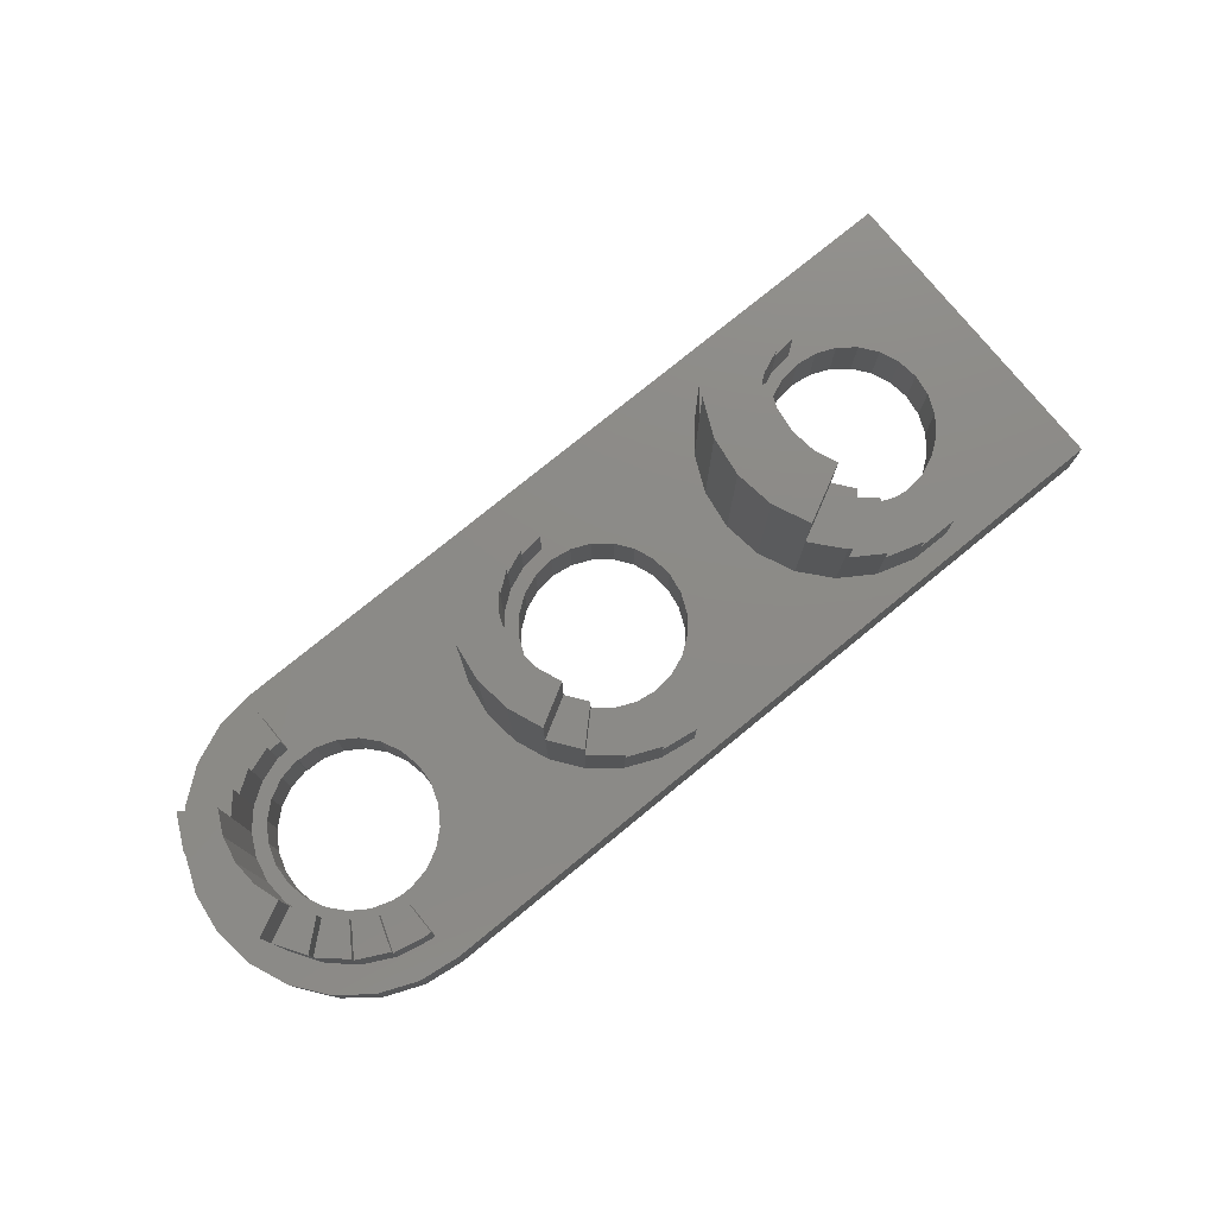
<metadata>
{"format":"stl","ext":"stl","renderer":"f3d","projection":"perspective","resolution":1024,"background":"white","views":[{"elev":77.1,"azim":140.8,"up":"+Z"}]}
</metadata>
<code>
# stl→obj: 448 verts, 904 faces
v 44.61 7.088 2
v 44 7.356 2.82e-15
v 44.61 7.088 2.82e-15
v 44 7.356 2
v 43.34 7.457 2
v 42.68 7.385 2.82e-15
v 43.34 7.457 2.82e-15
v 42.68 7.385 2
v 45.53 6.135 2
v 45.77 5.514 2.82e-15
v 45.77 5.514 2
v 45.53 6.135 2.82e-15
v 38.26 3.671 7.5
v 36.44 4.908 7.5
v 36.34 4.131 7.5
v 38.44 4.908 7.5
v 37.75 2.532 7.5
v 36.04 3.408 7.5
v 46.29 4.866 7.5
v 47.54 5.983 7.5
v 46.2 5.644 7.5
v 47.67 4.847 7.5
v 47.11 7.045 2
v 47.54 5.983 2
v 47.11 7.045 5.5
v 47.11 7.045 7.5
v 50.48 3.376 2
v 50.22 4.737 2
v 50.16 4.02 2
v 50.35 4.085 2
v 50.64 3.488 2
v 50.95 2.836 2
v 51.08 2.988 2
v 51.55 2.438 2
v 51.64 2.619 2
v 52.23 2.206 2
v 52.27 2.405 2
v 52.82 2.189 2
v 52.88 2.387 2
v 52.88 2.149 2
v 52.92 2.36 2
v 53.65 2.303 2
v 53.59 2.494 2
v 54.18 2.789 2
v 54.29 2.621 2
v 54.68 3.228 2
v 54.83 3.096 2
v 55.05 3.782 2
v 55.23 3.693 2
v 55.26 4.413 2
v 55.46 4.374 2
v 55.31 5.078 2
v 55.37 5.795 2
v 55.51 5.091 2
v 50.02 5.109 2
v 50.02 4.719 2
v 50.06 5.448 2
v 50.22 5.096 2
v 50.29 6.122 2
v 50.26 5.404 2
v 50.47 6.033 2
v 50.69 6.72 2
v 50.84 6.587 2
v 51.23 7.194 2
v 51.34 7.027 2
v 51.87 7.513 2
v 51.94 7.322 2
v 52.57 7.653 2
v 52.59 7.452 2
v 52.96 7.646 2
v 52.95 7.447 2
v 53.26 7.409 2
v 53.3 7.605 2
v 53.89 7.196 2
v 53.98 7.378 2
v 54.44 6.827 2
v 54.57 6.979 2
v 54.88 6.327 2
v 55.05 6.439 2
v 55.18 5.73 2
v 41.11 6.23 2.82e-15
v 41.53 6.749 2
v 41.11 6.23 2
v 41.53 6.749 2.82e-15
v 42.06 7.143 2.82e-15
v 42.06 7.143 2
v 45.13 6.672 2
v 45.13 6.672 2.82e-15
v 45.84 4.853 2
v 45.74 4.195 2.82e-15
v 45.74 4.195 2
v 45.84 4.853 2.82e-15
v 45.44 7 4.5
v 45.53 8.67 4.5
v 44.83 7.485 4.5
v 46.43 7.962 4.5
v 55.88 7.593 2
v 56.47 6.695 5.5
v 56.47 6.695 2
v 55.88 7.593 5.5
v 55.88 7.593 4.5
v 45.53 8.67 4
v 44.83 7.485 4
v 55.75 4.686 7.5
v 55.74 4.908 2
v 55.75 4.686 2
v 55.74 4.908 7.5
v 56.65 3.553 7.5
v 55.59 3.919 7.5
v 56.86 4.604 7.5
v 47.5 3.716 7.5
v 46.18 4.091 7.5
v 56.16 2.594 7.5
v 55.24 3.22 7.5
v 56.16 2.594 2
v 56.16 2.594 5.5
v 56.65 3.553 2
v 43.9 2.431 2
v 44.52 2.672 2.82e-15
v 43.9 2.431 2.82e-15
v 44.52 2.672 2
v 45.47 3.585 2.82e-15
v 45.47 3.585 2
v 54.68 3.228 3.172e-15
v 54.18 2.789 3.172e-15
v 50.64 3.488 3.172e-15
v 51.08 2.988 3.172e-15
v 55.26 4.413 3.172e-15
v 55.31 5.078 3.172e-15
v 55.05 3.782 3.172e-15
v 53.59 2.494 4.593e-14
v 53.89 7.196 2.642e-14
v 53.26 7.409 -3.057e-13
v 50.84 6.587 3.172e-15
v 50.47 6.033 2.641e-14
v 55.18 5.73 3.172e-15
v 54.88 6.327 3.172e-15
v 51.64 2.619 1.108e-14
v 52.27 2.405 6.368e-14
v 52.88 2.387 1.787e-13
v 50.26 5.404 -3.053e-13
v 52.92 2.36 8.922e-14
v 50.35 4.085 2.246e-14
v 50.22 4.737 -2.469e-13
v 54.06 0.07813 2
v 52.76 -0.09224 0
v 54.06 0.07813 0
v 52.76 -0.09224 2
v 40.62 4.253 2
v 40.65 5.677 2
v 40.54 4.967 2
v 40.88 3.584 2
v 40.74 4.963 2
v 40.81 4.301 2
v 41.05 3.681 2
v 41.3 3.006 2
v 41.45 3.144 2
v 41.86 2.556 2
v 41.97 2.727 2
v 42.52 2.267 2
v 42.58 2.459 2
v 43.23 2.158 2
v 43.23 2.358 2
v 43.94 2.237 2
v 44.61 2.497 2
v 45.05 3.066 2
v 45.19 2.922 2
v 45.64 3.482 2
v 45.93 4.139 2
v 40.94 6.334 2
v 40.84 5.621 2
v 41.39 6.894 2
v 41.97 7.318 2
v 42.64 7.579 2
v 43.35 7.657 2
v 44.06 7.548 2
v 44.72 7.259 2
v 45.28 6.81 2
v 45.7 6.231 2
v 45.96 5.562 2
v 46.04 4.848 2
v 57.76 4.908 0
v 57.59 3.614 2
v 57.59 3.614 0
v 57.76 4.908 2
v 36.83 8.298 4.5
v 36.93 8.231 2
v 36.83 8.298 2
v 36.93 8.231 5.5
v 36.83 8.298 5.5
v 37.75 7.283 2
v 37.75 7.283 5.5
v 55.03 6.866 4.5
v 55.08 8.308 4.5
v 54.45 7.388 4.5
v 35.89 8.913 4.5
v 34.94 7.506 4
v 34.94 7.506 4.5
v 35.89 8.913 4
v 35.56 7.029 5.5
v 36.04 6.408 2
v 36.04 6.408 5.5
v 35.56 7.029 4.5
v 35.56 7.029 2
v 55.24 3.22 2
v 55.24 3.22 5.5
v 55.59 3.919 2
v 53.32 1.961 2
v 54.07 2.206 4
v 54.07 2.206 2
v 53.32 1.961 3.5
v 53.32 1.961 4
v 52.98 7.9 3.5
v 52.92 9.001 3.5
v 52.92 7.896 3.5
v 53.07 9.009 3.5
v 53.75 7.74 3.5
v 54.12 8.791 3.5
v 55.71 5.468 7.5
v 55.46 6.212 2
v 55.71 5.468 2
v 55.46 6.212 7.5
v 55.46 6.212 5.5
v 57.09 2.408 2
v 57.09 2.408 0
v 45.91 6.372 7.5
v 45.91 6.372 5.5
v 45.91 6.372 2
v 46.2 5.644 2
v 54.45 7.388 2
v 53.75 7.74 2
v 54.45 7.388 4
v 53.75 7.74 4
v 47.05 2.666 7.5
v 45.87 3.372 5.5
v 47.05 2.666 5.5
v 45.87 3.372 7.5
v 52.98 7.9 2
v 54.55 1.204 4.5
v 54.72 2.635 4.5
v 54.07 2.206 4.5
v 55.45 1.793 4.5
v 47.67 4.847 2
v 44.11 7.795 4
v 44.48 9.123 3.5
v 44.11 7.795 3.5
v 44.48 9.123 4
v 51.94 7.322 2.244e-14
v 52.59 7.452 -2.469e-13
v 52.95 7.447 1.008e-12
v 54.44 6.827 3.172e-15
v 54.72 2.635 5.5
v 54.72 2.635 2
v 52.92 1.938 3.5
v 52.92 0.8327 2
v 52.92 0.8327 3.5
v 52.92 1.938 2
v 51.34 7.027 3.172e-15
v 53.53 0.8675 3.5
v 53.53 0.8675 2
v 50.22 5.096 1.005e-12
v 50.5 3.787 1.281e-14
v 43.35 9.287 3.5
v 44.48 9.123 2
v 43.35 9.287 2
v 36.44 4.908 2
v 36.34 4.131 2
v 38.44 4.908 2
v 38.26 3.671 2
v 56.8 5.676 7.5
v 56.8 5.676 2
v 56.47 6.695 7.5
v 53.53 0.8675 4
v 45.43 1.085 4.5
v 45.38 2.757 4.5
v 44.75 2.289 4.5
v 46.34 1.768 4.5
v 55.45 1.793 2
v 55.45 1.793 5.5
v 46.43 7.962 5.5
v 45.44 7 5.5
v 33.44 0.5281 3.5
v 33.44 1.908 2
v 33.44 0.5281 2
v 33.44 1.908 3.5
v 55.26 0.5776 2
v 55.26 0.5776 0
v 55.03 6.866 2
v 34.94 2.31 2
v 35.56 2.786 4.5
v 35.56 2.786 2
v 34.94 2.31 4
v 34.94 2.31 4.5
v 45.43 1.085 2
v 46.34 1.768 2
v 45.43 1.085 4
v 34.94 7.506 2
v 36.04 3.408 5.5
v 36.04 3.408 2
v 44.37 0.6617 2
v 44.37 0.6617 3.5
v 44.37 0.6617 4
v 37.75 2.532 5.5
v 37.75 2.532 2
v 46.29 4.866 2
v 43.25 1.908 3.5
v 44.03 2 2
v 43.25 1.908 2
v 44.03 2 3.5
v 54.55 1.204 4
v 36.04 6.408 7.5
v 37.75 7.283 7.5
v 35.89 0.9021 4.5
v 35.89 0.9021 4
v 47.5 3.716 2
v 55.08 8.308 4
v 46.43 7.962 2
v 34.69 0.5404 4
v 34.22 2.01 4
v 54.12 8.791 2
v 53.07 9.009 2
v 55.08 8.308 2
v 54.12 8.791 4
v 30.84 4.908 7.05e-16
v 30.93 4.235 2
v 30.93 4.235 7.05e-16
v 30.84 4.908 2
v 34.22 7.806 3.5
v 33.44 9.287 3.5
v 33.44 7.908 3.5
v 34.69 9.275 3.5
v 46.34 1.768 5.5
v 45.38 2.757 5.5
v 43.23 0.5281 3.5
v 34.69 9.275 2
v 33.44 9.287 2
v 36.83 1.517 5.5
v 35.56 2.786 5.5
v 36.93 1.584 5.5
v 34.69 0.5404 2
v 35.89 0.9021 2
v 34.69 0.5404 3.5
v 45.38 2.757 2
v 45.87 3.372 2
v 34.22 2.01 2
v 34.22 2.01 3.5
v 56.86 4.604 2
v 38.26 6.145 2
v 38.26 6.145 7.5
v 56.84 4.971 7.5
v 56.84 4.971 2
v 43.33 7.907 3.5
v 43.33 7.907 2
v 47.05 2.666 2
v 54.55 1.204 2
v 45.44 7 2
v 44.75 2.289 4
v 44.03 2 4
v 43.23 0.5281 2
v 44.11 7.795 2
v 44.83 7.485 2
v 41.97 2.727 2.82e-15
v 41.45 3.144 2.82e-15
v 45.05 3.066 2.82e-15
v 42.58 2.459 2.82e-15
v 41.05 3.681 2.82e-15
v 40.81 4.301 2.82e-15
v 40.84 5.621 2.82e-15
v 40.74 4.963 2.82e-15
v 43.23 2.358 2.82e-15
v 55.03 6.866 5.5
v 36.83 1.517 4.5
v 36.83 1.517 2
v 28.44 9.908 2
v 28.44 -0.09224 -1.762e-15
v 28.44 -0.09224 2
v 28.44 9.908 0
v 31.19 6.208 7.05e-16
v 31.6 6.747 7.05e-16
v 32.14 7.16 7.05e-16
v 32.77 7.42 7.05e-16
v 33.44 7.508 7.05e-16
v 52.76 9.908 0
v 30.93 5.581 7.05e-16
v 34.11 7.42 7.05e-16
v 34.74 7.16 7.05e-16
v 35.28 6.747 7.05e-16
v 35.69 6.208 7.05e-16
v 35.95 5.581 7.05e-16
v 36.04 4.908 7.05e-16
v 54.06 9.737 0
v 55.26 9.238 0
v 56.3 8.443 0
v 33.44 2.307 7.05e-16
v 32.77 2.396 7.05e-16
v 32.14 2.656 7.05e-16
v 31.6 3.069 7.05e-16
v 31.19 3.607 7.05e-16
v 34.11 2.396 7.05e-16
v 34.74 2.656 7.05e-16
v 35.28 3.069 7.05e-16
v 35.69 3.607 7.05e-16
v 35.95 4.235 7.05e-16
v 56.3 1.372 0
v 57.09 7.408 0
v 57.59 6.202 0
v 56.3 1.372 2
v 57.09 7.408 2
v 56.3 8.443 2
v 55.26 9.238 2
v 45.53 8.67 2
v 35.89 8.913 2
v 36.34 5.684 7.5
v 44.75 2.289 2
v 46.18 4.091 2
v 33.44 2.307 2
v 32.77 2.396 2
v 34.11 2.396 2
v 34.74 2.656 2
v 35.28 3.069 2
v 35.69 3.607 2
v 35.95 4.235 2
v 36.04 4.908 2
v 36.34 5.684 2
v 34.11 7.42 2
v 33.44 7.908 2
v 33.44 7.508 2
v 34.22 7.806 2
v 34.74 7.16 2
v 35.28 6.747 2
v 35.69 6.208 2
v 35.95 5.581 2
v 52.76 9.908 2
v 31.19 6.208 2
v 30.93 5.581 2
v 31.6 6.747 2
v 32.14 7.16 2
v 32.77 7.42 2
v 52.92 7.896 2
v 31.19 3.607 2
v 31.6 3.069 2
v 32.14 2.656 2
v 36.93 1.584 2
v 52.92 9.001 2
v 54.06 9.737 2
v 57.59 6.202 2
v 34.69 9.275 4
v 34.22 7.806 4
f 1 2 3
f 2 1 4
f 5 6 7
f 6 5 8
f 9 10 11
f 10 9 12
f 13 14 15
f 14 13 16
f 4 7 2
f 7 4 5
f 17 15 18
f 15 17 13
f 19 20 21
f 20 19 22
f 23 20 24
f 20 23 25
f 26 20 25
f 27 28 29
f 28 27 30
f 30 27 31
f 31 27 32
f 31 32 33
f 33 32 34
f 33 34 35
f 35 34 36
f 35 36 37
f 37 36 38
f 37 38 39
f 39 38 40
f 39 40 41
f 41 40 42
f 41 42 43
f 43 42 44
f 44 42 45
f 44 45 46
f 46 45 47
f 46 47 48
f 48 47 49
f 48 49 50
f 50 49 51
f 50 51 52
f 52 51 53
f 53 51 54
f 29 55 56
f 55 29 57
f 57 29 58
f 57 58 59
f 58 29 28
f 59 58 60
f 59 60 61
f 59 61 62
f 62 61 63
f 62 63 64
f 64 63 65
f 64 65 66
f 66 65 67
f 66 67 68
f 68 67 69
f 68 69 70
f 70 69 71
f 70 71 72
f 70 72 73
f 73 72 74
f 73 74 75
f 75 74 76
f 75 76 77
f 77 76 78
f 77 78 79
f 79 78 80
f 79 80 53
f 53 80 52
f 81 82 83
f 82 81 84
f 8 85 6
f 85 8 86
f 87 3 88
f 3 87 1
f 89 90 91
f 90 89 92
f 93 94 95
f 94 93 96
f 97 98 99
f 98 97 100
f 100 97 101
f 95 102 103
f 102 95 94
f 104 105 106
f 105 104 107
f 108 104 109
f 104 108 110
f 111 19 112
f 19 111 22
f 87 12 9
f 12 87 88
f 113 109 114
f 109 113 108
f 115 113 116
f 113 115 117
f 113 117 108
f 118 119 120
f 119 118 121
f 91 122 123
f 122 91 90
f 44 124 125
f 124 44 46
f 126 33 127
f 33 126 31
f 52 128 50
f 128 52 129
f 48 124 46
f 124 48 130
f 131 44 125
f 44 131 43
f 132 72 133
f 72 132 74
f 134 61 135
f 61 134 63
f 78 136 80
f 136 78 137
f 33 138 127
f 138 33 35
f 50 130 48
f 130 50 128
f 35 139 138
f 139 35 37
f 86 84 85
f 84 86 82
f 37 140 139
f 140 37 39
f 80 129 52
f 129 80 136
f 135 60 141
f 60 135 61
f 142 43 131
f 43 142 41
f 143 28 30
f 28 143 144
f 140 41 142
f 41 140 39
f 145 146 147
f 146 145 148
f 149 150 151
f 150 149 152
f 150 152 153
f 153 152 154
f 154 152 155
f 155 152 156
f 155 156 157
f 157 156 158
f 157 158 159
f 159 158 160
f 159 160 161
f 161 160 162
f 161 162 163
f 163 162 164
f 163 164 118
f 118 164 121
f 121 164 165
f 121 165 166
f 166 165 167
f 166 167 123
f 123 167 168
f 123 168 91
f 91 168 169
f 91 169 89
f 153 170 150
f 170 153 171
f 170 171 83
f 170 83 172
f 172 83 82
f 172 82 173
f 173 82 86
f 173 86 174
f 174 86 8
f 174 8 175
f 175 8 5
f 175 5 4
f 175 4 176
f 176 4 1
f 176 1 177
f 177 1 87
f 177 87 178
f 178 87 9
f 178 9 179
f 179 9 11
f 179 11 180
f 180 11 89
f 180 89 169
f 180 169 181
f 182 183 184
f 183 182 185
f 186 187 188
f 187 186 189
f 189 186 190
f 191 189 192
f 189 191 187
f 193 194 195
f 194 193 101
f 196 197 198
f 197 196 199
f 200 201 202
f 201 200 203
f 204 201 203
f 114 205 206
f 205 114 207
f 207 114 109
f 208 209 210
f 209 208 211
f 209 211 212
f 203 196 198
f 196 203 186
f 213 214 215
f 214 213 216
f 216 213 217
f 216 217 218
f 219 220 221
f 220 219 222
f 220 222 223
f 184 224 225
f 224 184 183
f 226 227 21
f 21 228 229
f 228 21 227
f 230 217 231
f 217 230 232
f 217 232 233
f 234 235 236
f 235 234 237
f 231 213 238
f 213 231 217
f 239 240 241
f 240 239 242
f 24 22 243
f 22 24 20
f 244 245 246
f 245 244 247
f 69 248 249
f 248 69 67
f 250 69 249
f 69 250 71
f 76 132 251
f 132 76 74
f 252 253 240
f 253 252 206
f 253 206 205
f 254 255 256
f 255 254 257
f 248 65 258
f 65 248 67
f 259 255 260
f 255 259 256
f 141 58 261
f 58 141 60
f 78 251 137
f 251 78 76
f 262 31 126
f 31 262 30
f 30 262 143
f 263 264 265
f 264 263 245
f 72 250 133
f 250 72 71
f 261 28 144
f 28 261 58
f 65 134 258
f 134 65 63
f 234 112 237
f 112 234 111
f 15 266 267
f 266 15 14
f 268 13 269
f 13 268 16
f 99 270 271
f 270 99 272
f 272 99 98
f 212 259 273
f 259 212 211
f 274 275 276
f 275 274 277
f 278 279 242
f 279 278 116
f 116 278 115
f 227 280 281
f 280 227 25
f 282 283 284
f 283 282 285
f 286 147 287
f 147 286 145
f 193 230 288
f 230 193 232
f 232 193 195
f 289 290 291
f 290 289 292
f 290 292 293
f 277 294 295
f 294 277 296
f 296 277 274
f 203 297 204
f 297 203 197
f 197 203 198
f 15 298 18
f 298 15 267
f 267 299 298
f 113 206 116
f 206 113 114
f 296 300 294
f 300 296 301
f 301 296 302
f 269 303 304
f 303 269 17
f 17 269 13
f 19 229 305
f 229 19 21
f 254 208 257
f 208 254 211
f 103 247 244
f 247 103 102
f 222 98 223
f 98 222 272
f 306 307 308
f 307 306 309
f 241 310 239
f 310 241 209
f 311 192 202
f 192 311 312
f 313 292 314
f 292 313 293
f 315 22 111
f 22 315 243
f 194 232 195
f 232 194 316
f 23 280 25
f 280 23 317
f 280 317 96
f 318 292 319
f 292 318 314
f 216 320 321
f 320 216 218
f 218 322 320
f 322 218 316
f 316 218 323
f 324 325 326
f 325 324 327
f 232 323 233
f 323 232 316
f 328 329 330
f 329 328 331
f 332 235 333
f 235 332 236
f 301 306 334
f 306 301 309
f 329 335 336
f 335 329 331
f 337 298 338
f 298 337 303
f 303 337 339
f 314 340 341
f 340 314 342
f 342 314 318
f 235 275 333
f 275 235 343
f 343 235 344
f 279 240 242
f 240 279 252
f 345 292 289
f 292 345 346
f 292 346 319
f 117 110 108
f 110 117 347
f 316 97 322
f 97 316 101
f 101 316 194
f 348 16 268
f 16 348 349
f 271 350 351
f 350 271 270
f 352 265 353
f 265 352 263
f 107 221 105
f 221 107 219
f 277 236 332
f 236 277 295
f 236 295 354
f 242 355 278
f 355 242 310
f 310 242 239
f 233 218 217
f 218 233 323
f 281 228 227
f 228 281 356
f 356 281 93
f 302 357 358
f 357 302 296
f 301 359 300
f 359 301 334
f 358 301 302
f 301 358 309
f 103 360 361
f 360 103 246
f 246 103 244
f 157 362 363
f 362 157 159
f 274 357 296
f 357 274 276
f 121 364 119
f 364 121 166
f 166 122 364
f 122 166 123
f 159 365 362
f 365 159 161
f 366 157 363
f 157 366 155
f 367 155 366
f 155 367 154
f 368 153 369
f 153 368 171
f 81 171 368
f 171 81 83
f 93 361 356
f 361 93 103
f 103 93 95
f 163 120 370
f 120 163 118
f 161 370 365
f 370 161 163
f 369 154 367
f 154 369 153
f 246 263 352
f 263 246 245
f 279 206 252
f 206 279 116
f 223 100 371
f 100 223 98
f 11 92 89
f 92 11 10
f 259 254 256
f 254 259 211
f 372 341 373
f 341 372 314
f 314 372 313
f 21 26 226
f 26 21 20
f 219 272 222
f 272 219 270
f 374 375 376
f 375 374 377
f 377 378 375
f 378 377 379
f 379 377 380
f 380 377 381
f 381 377 382
f 382 377 383
f 375 378 384
f 375 384 324
f 382 383 385
f 385 383 386
f 386 383 387
f 387 383 388
f 388 383 6
f 388 6 389
f 389 6 390
f 390 6 85
f 390 85 84
f 390 84 81
f 390 81 368
f 390 368 369
f 6 383 7
f 7 383 2
f 2 383 3
f 3 383 88
f 88 383 12
f 12 383 10
f 10 383 92
f 92 383 135
f 92 135 141
f 92 141 261
f 92 261 144
f 135 383 134
f 134 383 258
f 258 383 248
f 248 383 249
f 249 383 250
f 250 383 391
f 250 391 133
f 133 391 132
f 132 391 251
f 251 391 392
f 251 392 137
f 137 392 136
f 136 392 129
f 129 392 393
f 375 394 146
f 394 375 395
f 395 375 396
f 396 375 397
f 397 375 398
f 398 375 326
f 326 375 324
f 146 394 399
f 146 399 400
f 146 400 401
f 146 401 402
f 146 402 365
f 365 402 403
f 365 403 390
f 365 390 362
f 362 390 363
f 363 390 366
f 366 390 367
f 367 390 369
f 146 365 370
f 146 370 120
f 146 120 119
f 146 119 364
f 146 364 122
f 146 122 90
f 146 90 92
f 146 92 126
f 126 92 262
f 262 92 143
f 143 92 144
f 146 126 127
f 146 127 138
f 146 138 139
f 146 139 140
f 146 140 147
f 147 140 142
f 147 142 131
f 147 131 125
f 147 125 287
f 287 125 124
f 287 124 130
f 287 130 128
f 287 128 404
f 404 128 129
f 404 129 393
f 404 393 405
f 404 405 225
f 225 405 406
f 225 406 184
f 184 406 182
f 225 407 404
f 407 225 224
f 371 101 193
f 101 371 100
f 93 280 96
f 280 93 281
f 393 408 405
f 408 393 409
f 410 393 392
f 393 410 409
f 407 287 404
f 287 407 286
f 104 207 109
f 207 104 106
f 245 411 264
f 411 245 102
f 102 245 247
f 360 352 353
f 352 360 246
f 199 188 412
f 188 199 186
f 186 199 196
f 413 312 311
f 312 413 349
f 306 359 334
f 359 306 308
f 223 288 220
f 288 223 371
f 288 371 193
f 236 111 234
f 111 236 354
f 111 354 315
f 333 277 332
f 277 333 275
f 309 414 307
f 414 309 357
f 357 309 358
f 112 235 237
f 235 112 344
f 344 112 415
f 342 284 340
f 284 342 282
f 342 285 282
f 285 342 346
f 227 26 25
f 26 227 226
f 273 209 212
f 209 273 310
f 284 416 417
f 416 284 283
f 416 283 418
f 418 283 345
f 418 345 419
f 419 345 289
f 419 289 420
f 420 289 291
f 420 291 421
f 421 291 299
f 421 299 422
f 422 299 423
f 423 299 267
f 423 267 424
f 424 267 266
f 425 426 427
f 426 425 428
f 428 425 429
f 428 429 297
f 297 429 430
f 297 430 204
f 204 430 431
f 204 431 201
f 201 431 432
f 201 432 423
f 201 423 424
f 40 257 42
f 257 40 255
f 42 257 208
f 42 208 210
f 42 210 45
f 45 210 253
f 45 253 47
f 47 253 205
f 47 205 49
f 49 205 51
f 51 205 207
f 51 207 54
f 374 336 433
f 336 374 434
f 434 374 435
f 435 374 327
f 336 434 436
f 336 436 437
f 336 437 438
f 336 438 427
f 336 427 426
f 433 336 335
f 433 335 412
f 433 412 265
f 265 412 188
f 265 188 187
f 265 187 191
f 265 191 348
f 265 348 268
f 265 268 172
f 172 268 170
f 170 268 150
f 150 268 151
f 265 172 173
f 265 173 174
f 265 174 353
f 433 265 264
f 433 264 411
f 433 411 317
f 433 317 23
f 433 23 24
f 433 24 243
f 433 243 59
f 59 243 57
f 57 243 55
f 55 243 56
f 433 59 62
f 433 62 64
f 433 64 66
f 433 66 68
f 433 68 439
f 439 68 70
f 439 70 238
f 238 70 73
f 238 73 231
f 231 73 75
f 231 75 230
f 230 75 77
f 230 77 288
f 288 77 79
f 288 79 220
f 220 79 53
f 220 53 54
f 220 54 221
f 221 54 207
f 221 207 106
f 221 106 105
f 376 440 374
f 440 376 284
f 284 376 148
f 374 440 325
f 374 325 327
f 440 284 441
f 441 284 442
f 442 284 417
f 284 148 340
f 340 148 341
f 341 148 359
f 341 359 373
f 373 359 443
f 443 359 304
f 304 359 269
f 269 359 268
f 268 359 156
f 268 156 152
f 268 152 149
f 268 149 151
f 156 359 158
f 158 359 160
f 359 148 300
f 300 148 294
f 294 148 295
f 295 148 354
f 354 148 315
f 315 148 243
f 243 148 27
f 243 27 29
f 243 29 56
f 27 148 32
f 32 148 34
f 34 148 36
f 36 148 38
f 38 148 255
f 255 148 145
f 38 255 40
f 255 145 260
f 260 145 355
f 355 145 286
f 355 286 278
f 278 286 407
f 278 407 115
f 115 407 117
f 117 407 224
f 117 224 347
f 433 444 445
f 444 433 439
f 445 444 321
f 445 321 320
f 445 320 410
f 410 320 322
f 410 322 97
f 410 97 409
f 409 97 99
f 409 99 408
f 408 99 271
f 408 271 351
f 408 351 347
f 408 347 224
f 408 224 183
f 408 183 446
f 446 183 185
f 359 162 160
f 162 359 308
f 162 308 164
f 164 308 307
f 164 307 165
f 165 307 414
f 165 414 167
f 167 414 343
f 167 343 168
f 168 343 344
f 168 344 169
f 169 344 415
f 169 415 181
f 175 353 174
f 353 175 360
f 360 175 176
f 360 176 177
f 360 177 361
f 361 177 178
f 361 178 356
f 356 178 179
f 356 179 228
f 228 179 180
f 228 180 229
f 229 180 181
f 229 181 415
f 229 415 305
f 357 343 414
f 343 357 275
f 275 357 276
f 405 446 406
f 446 405 408
f 283 346 345
f 346 283 285
f 310 260 355
f 260 310 259
f 259 310 273
f 102 317 411
f 317 102 96
f 96 102 94
f 107 270 219
f 270 107 104
f 270 104 110
f 270 110 350
f 209 253 210
f 253 209 240
f 240 209 241
f 445 392 391
f 392 445 410
f 378 435 384
f 435 378 434
f 351 110 347
f 110 351 350
f 326 440 398
f 440 326 325
f 431 389 432
f 389 431 388
f 304 339 443
f 339 304 303
f 430 388 431
f 388 430 387
f 348 312 349
f 312 348 191
f 312 191 192
f 422 402 421
f 402 422 403
f 421 401 420
f 401 421 402
f 313 290 293
f 290 313 372
f 432 390 423
f 390 432 389
f 197 447 448
f 447 197 199
f 213 439 238
f 439 213 215
f 197 428 297
f 428 197 328
f 328 197 448
f 374 383 377
f 383 374 433
f 19 415 112
f 415 19 305
f 214 439 215
f 439 214 444
f 330 336 426
f 336 330 329
f 303 18 298
f 18 303 17
f 384 327 324
f 327 384 435
f 214 321 444
f 321 214 216
f 433 391 383
f 391 433 445
f 425 382 385
f 382 425 427
f 417 394 395
f 394 417 416
f 441 396 397
f 396 441 442
f 337 290 372
f 290 337 338
f 328 426 428
f 426 328 330
f 311 424 413
f 424 311 201
f 201 311 202
f 202 190 200
f 190 202 192
f 190 192 189
f 339 373 443
f 373 339 372
f 372 339 337
f 419 401 400
f 401 419 420
f 331 412 335
f 412 331 199
f 199 331 447
f 146 376 375
f 376 146 148
f 318 346 342
f 346 318 319
f 427 381 382
f 381 427 438
f 438 380 381
f 380 438 437
f 437 379 380
f 379 437 436
f 379 434 378
f 434 379 436
f 416 399 394
f 399 416 418
f 290 299 291
f 299 290 338
f 299 338 298
f 429 385 386
f 385 429 425
f 200 186 203
f 186 200 190
f 14 424 266
f 424 14 413
f 430 386 387
f 386 430 429
f 423 403 422
f 403 423 390
f 447 328 448
f 328 447 331
f 398 441 397
f 441 398 440
f 442 395 396
f 395 442 417
f 418 400 399
f 400 418 419
f 406 185 182
f 185 406 446
f 14 349 413
f 349 14 16

</code>
